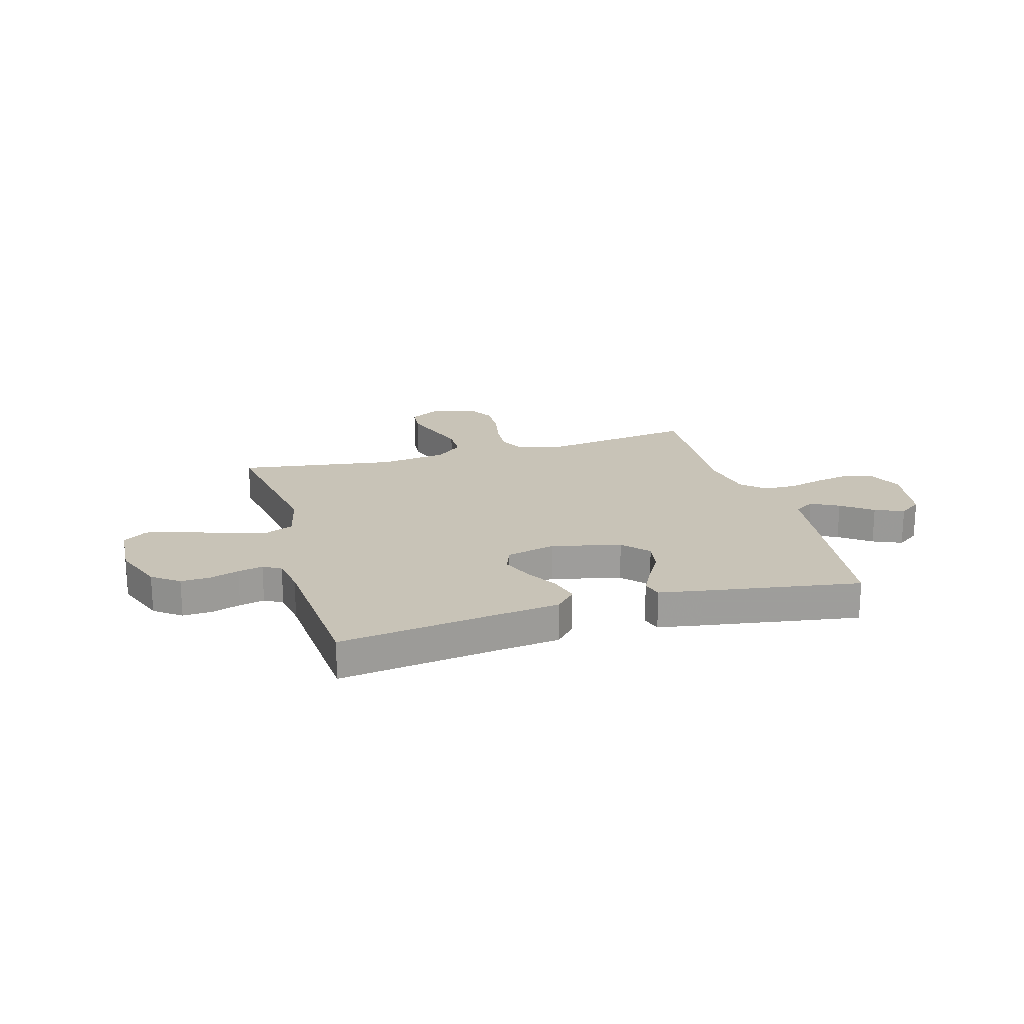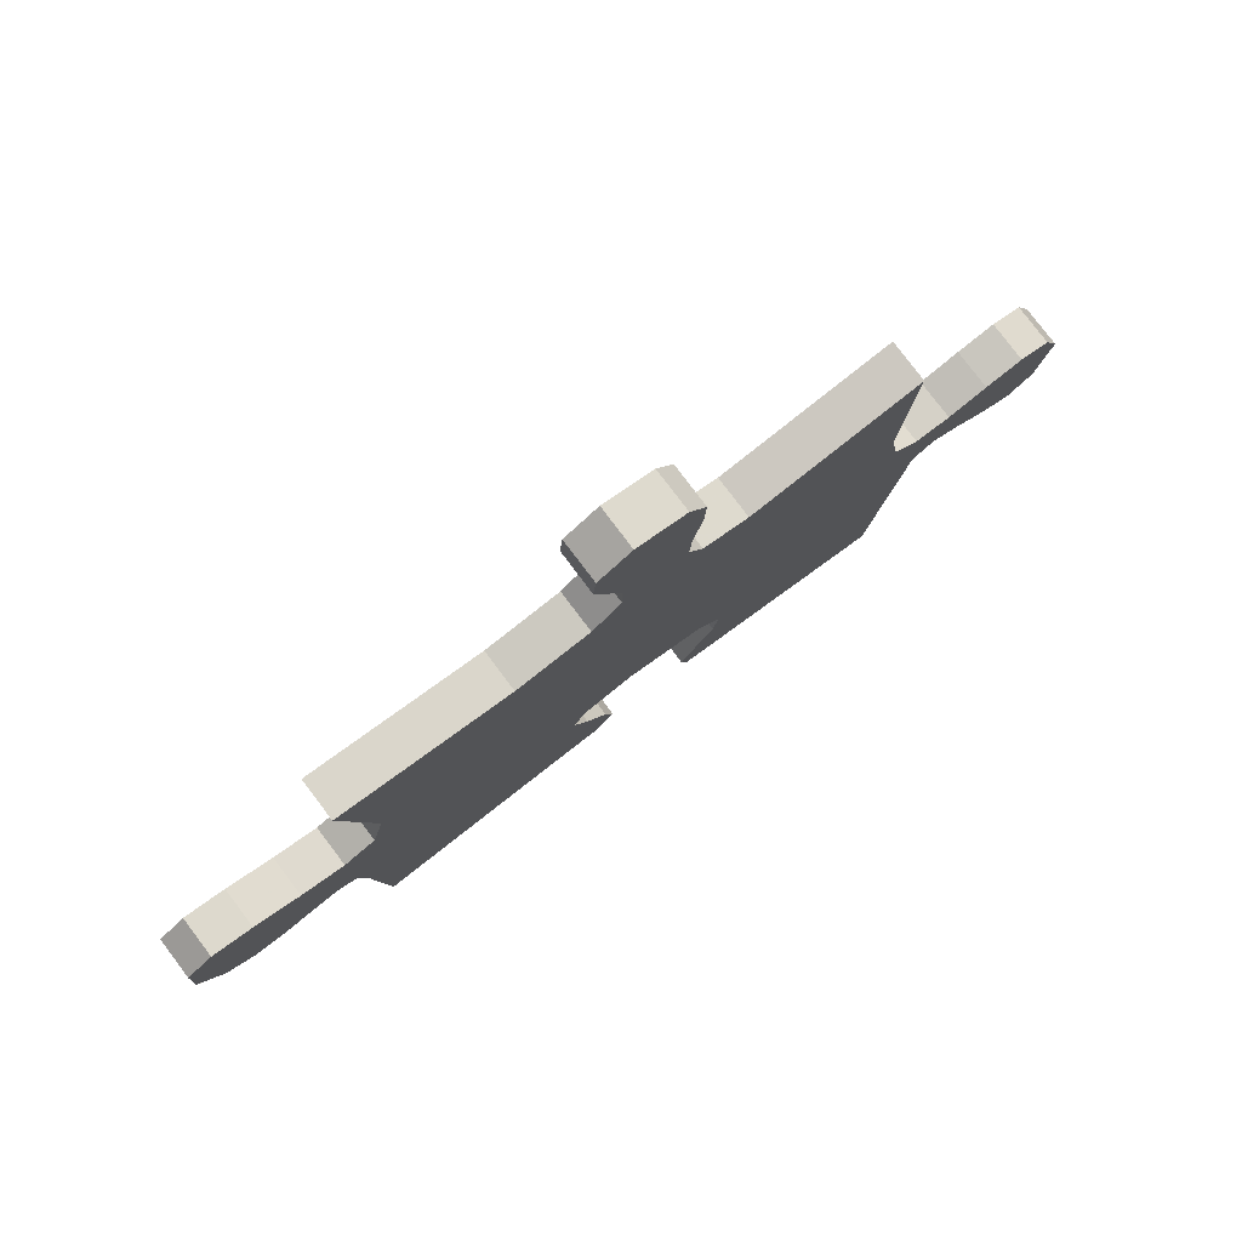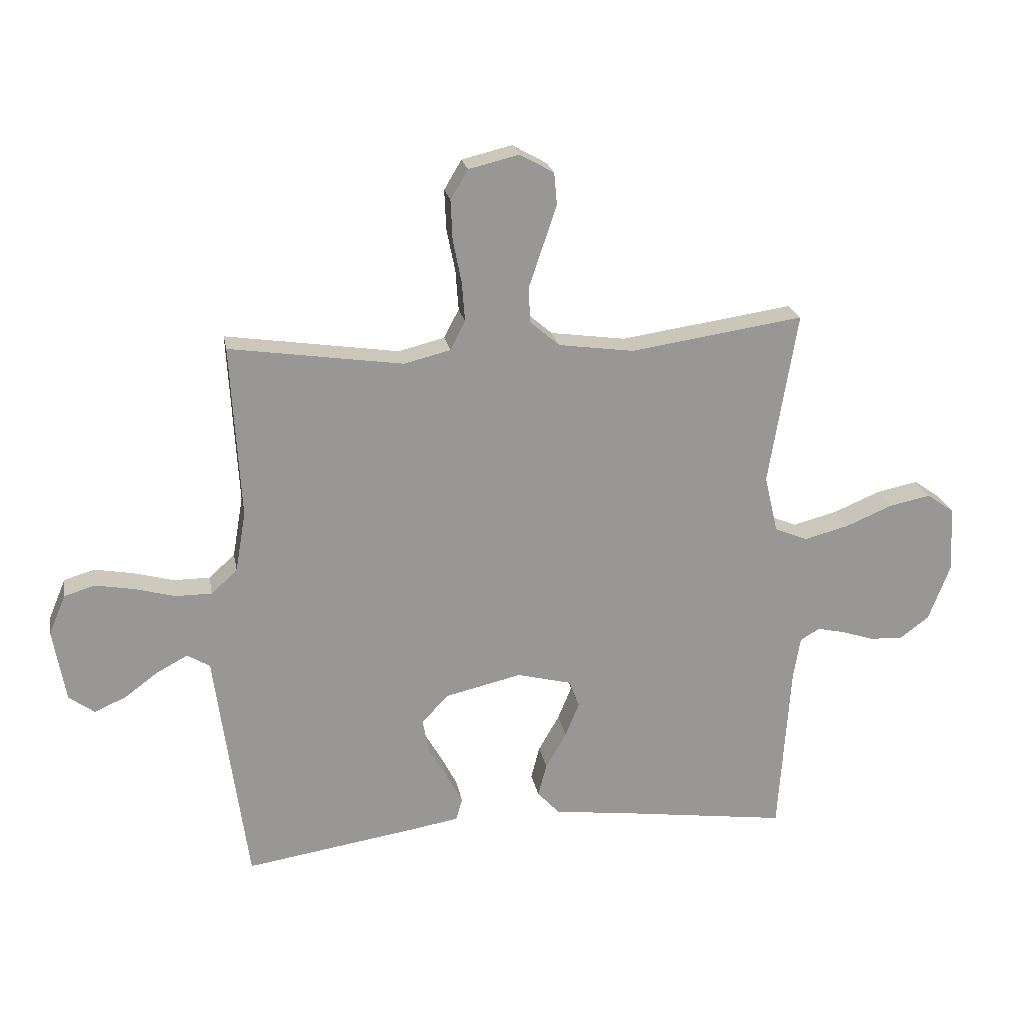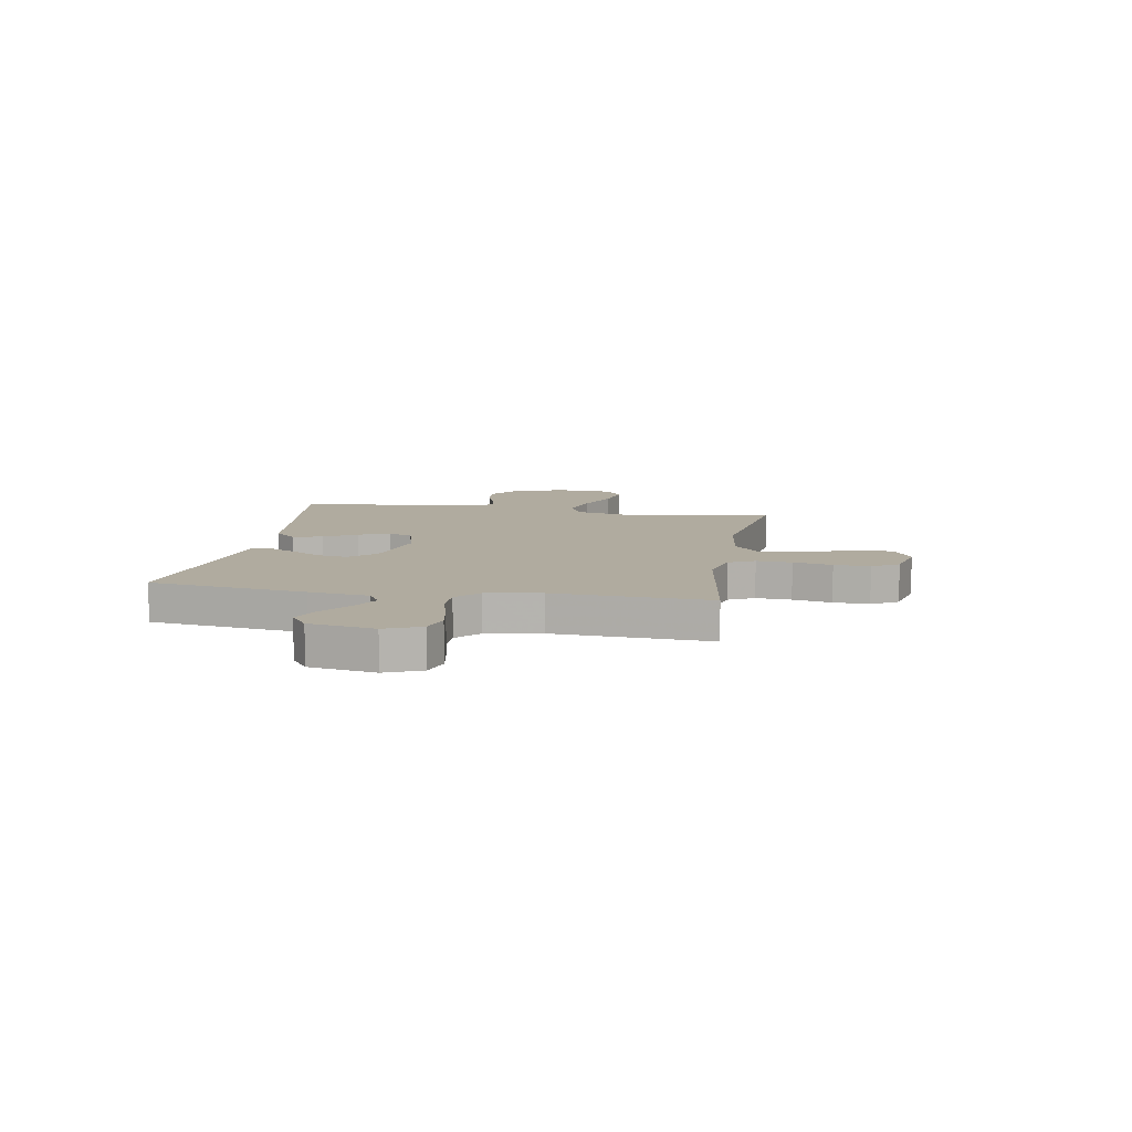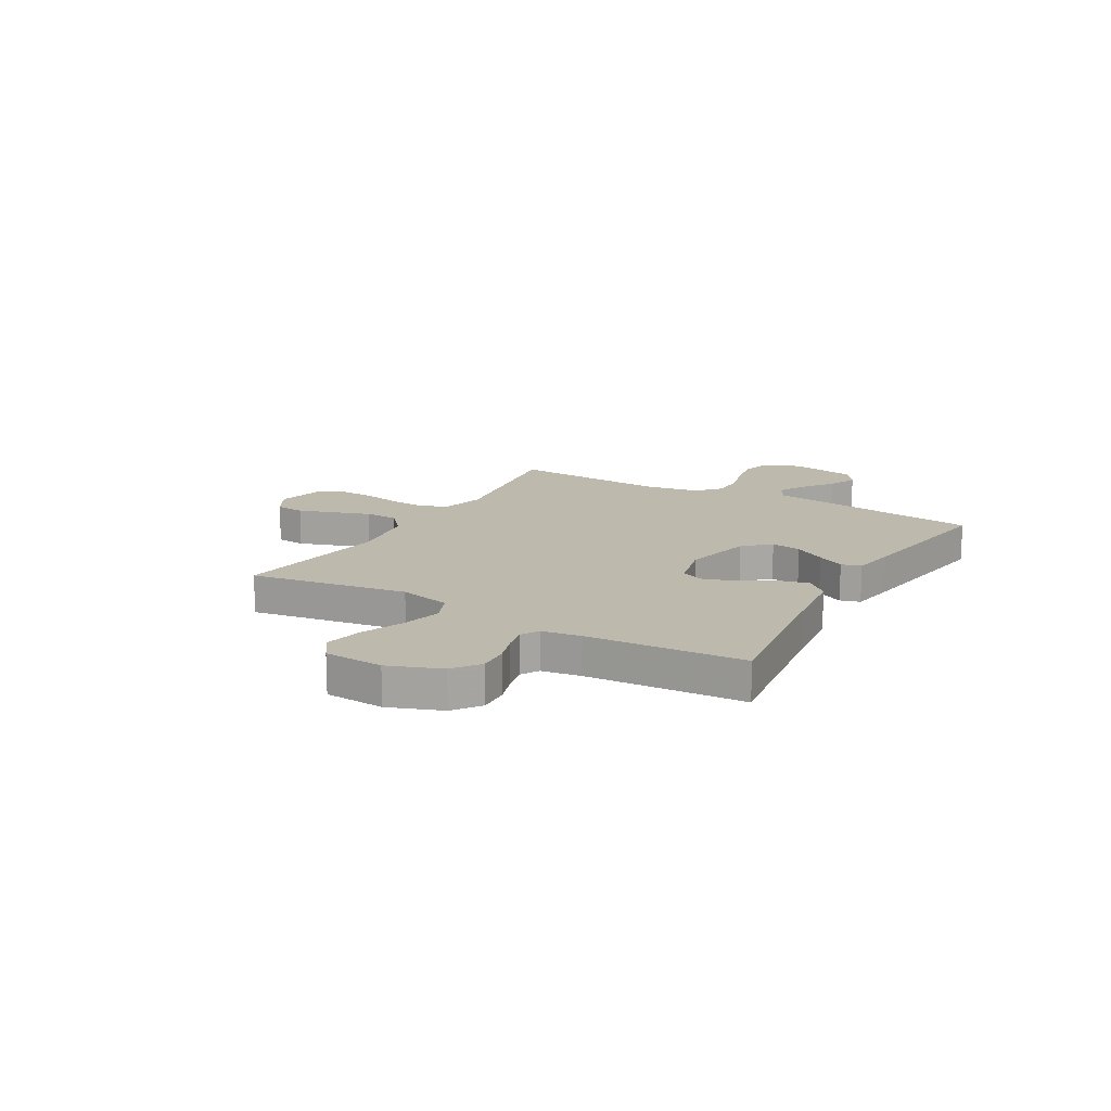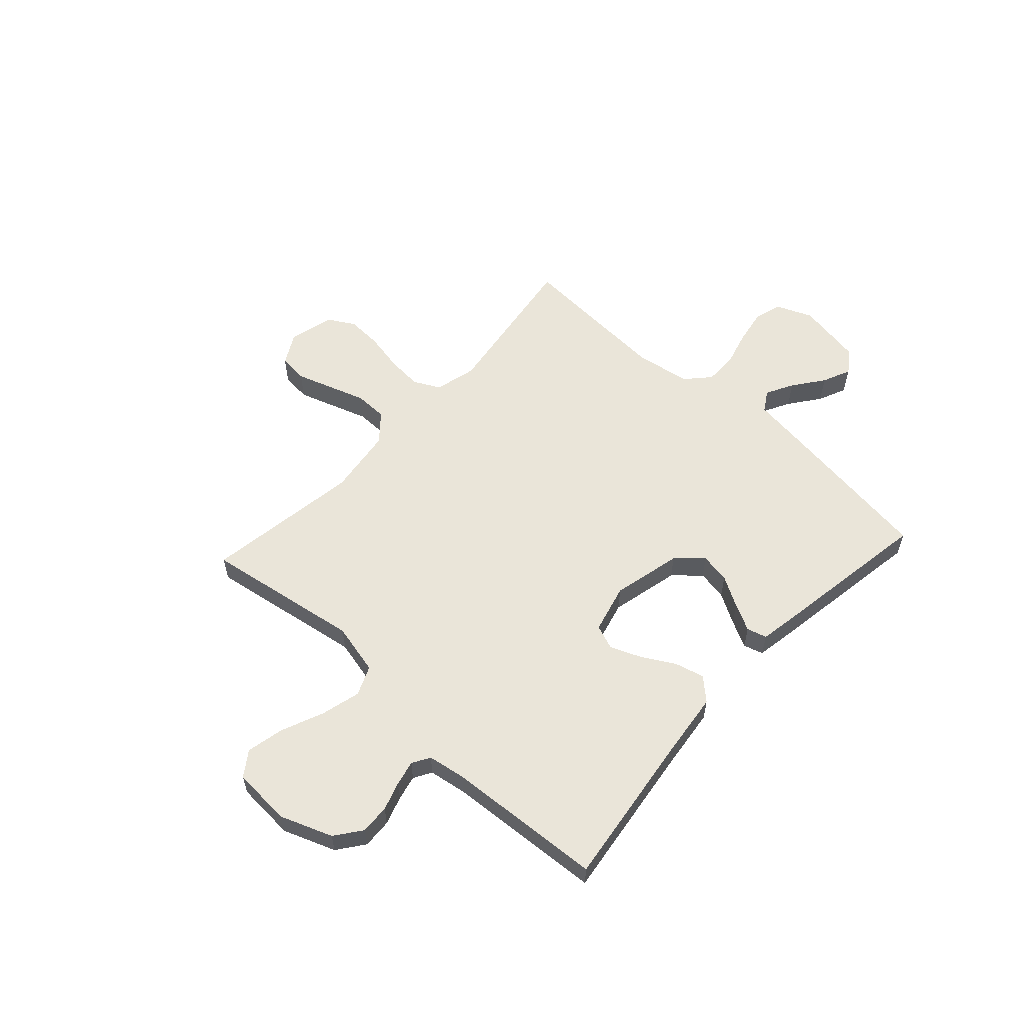
<metadata>
{"format":"obj","ext":"obj","renderer":"f3d","projection":"perspective","resolution":1024,"background":"white","views":[{"elev":19.7,"azim":164.0,"up":"+Y"},{"elev":79.5,"azim":142.9,"up":"+Z"},{"elev":22.1,"azim":-10.2,"up":"+Z"},{"elev":9.7,"azim":-80.3,"up":"+Y"},{"elev":15.3,"azim":120.0,"up":"+Y"},{"elev":57.8,"azim":132.6,"up":"+Y"}]}
</metadata>
<code>
v -0.5 0.07 -0.5
v -0.541 0.07 -0.2
v -0.556 0.07 -0.086
v -0.595 0.07 -0.062
v -0.648 0.07 -0.09
v -0.707 0.07 -0.134
v -0.762 0.07 -0.158
v -0.806 0.07 -0.126
v -0.828 0.07 0
v -0.799 0.07 0.069
v -0.746 0.07 0.085
v -0.679 0.07 0.073
v -0.609 0.07 0.054
v -0.546 0.07 0.054
v -0.501 0.07 0.095
v -0.483 0.07 0.2
v -0.5 0.07 0.5
v -0.2 0.07 0.456
v -0.12 0.07 0.476
v -0.094 0.07 0.526
v -0.099 0.07 0.594
v -0.114 0.07 0.669
v -0.117 0.07 0.738
v -0.087 0.07 0.789
v 0 0.07 0.81
v 0.059 0.07 0.777
v 0.064 0.07 0.721
v 0.041 0.07 0.653
v 0.017 0.07 0.582
v 0.018 0.07 0.519
v 0.07 0.07 0.474
v 0.2 0.07 0.456
v 0.5 0.07 0.5
v 0.451 0.07 0.2
v 0.474 0.07 0.101
v 0.531 0.07 0.077
v 0.608 0.07 0.097
v 0.689 0.07 0.131
v 0.761 0.07 0.146
v 0.808 0.07 0.113
v 0.815 0.07 0
v 0.777 0.07 -0.1
v 0.726 0.07 -0.138
v 0.669 0.07 -0.135
v 0.614 0.07 -0.117
v 0.566 0.07 -0.106
v 0.532 0.07 -0.126
v 0.52 0.07 -0.2
v 0.5 0.07 -0.5
v 0.2 0.07 -0.459
v 0.076 0.07 -0.444
v 0.037 0.07 -0.402
v 0.052 0.07 -0.345
v 0.088 0.07 -0.282
v 0.112 0.07 -0.223
v 0.094 0.07 -0.176
v 0 0.07 -0.152
v -0.133 0.07 -0.183
v -0.178 0.07 -0.232
v -0.168 0.07 -0.29
v -0.134 0.07 -0.349
v -0.107 0.07 -0.401
v -0.118 0.07 -0.439
v -0.2 0.07 -0.453
v -0.5 0 -0.5
v -0.541 0 -0.2
v -0.556 0 -0.086
v -0.595 0 -0.062
v -0.648 0 -0.09
v -0.707 0 -0.134
v -0.762 0 -0.158
v -0.806 0 -0.126
v -0.828 0 0
v -0.799 0 0.069
v -0.746 0 0.085
v -0.679 0 0.073
v -0.609 0 0.054
v -0.546 0 0.054
v -0.501 0 0.095
v -0.483 0 0.2
v -0.5 0 0.5
v -0.2 0 0.456
v -0.12 0 0.476
v -0.094 0 0.526
v -0.099 0 0.594
v -0.114 0 0.669
v -0.117 0 0.738
v -0.087 0 0.789
v 0 0 0.81
v 0.059 0 0.777
v 0.064 0 0.721
v 0.041 0 0.653
v 0.017 0 0.582
v 0.018 0 0.519
v 0.07 0 0.474
v 0.2 0 0.456
v 0.5 0 0.5
v 0.451 0 0.2
v 0.474 0 0.101
v 0.531 0 0.077
v 0.608 0 0.097
v 0.689 0 0.131
v 0.761 0 0.146
v 0.808 0 0.113
v 0.815 0 0
v 0.777 0 -0.1
v 0.726 0 -0.138
v 0.669 0 -0.135
v 0.614 0 -0.117
v 0.566 0 -0.106
v 0.532 0 -0.126
v 0.52 0 -0.2
v 0.5 0 -0.5
v 0.2 0 -0.459
v 0.076 0 -0.444
v 0.037 0 -0.402
v 0.052 0 -0.345
v 0.088 0 -0.282
v 0.112 0 -0.223
v 0.094 0 -0.176
v 0 0 -0.152
v -0.133 0 -0.183
v -0.178 0 -0.232
v -0.168 0 -0.29
v -0.134 0 -0.349
v -0.107 0 -0.401
v -0.118 0 -0.439
v -0.2 0 -0.453
f 60 61 62 63
f 60 63 64 1
f 51 52 53 54
f 50 51 54 55
f 48 49 50 55
f 47 48 55 56
f 42 43 44 45
f 42 45 46
f 41 42 46
f 40 41 46
f 37 38 39 40
f 36 37 40 46
f 35 36 46 47
f 32 33 34
f 31 32 34 35
f 30 31 35 47
f 25 26 27 28
f 25 28 29
f 24 25 29 30
f 21 22 23 24
f 20 21 24 30
f 16 17 18
f 15 16 18 19
f 10 11 12 13
f 8 9 10 13
f 8 13 14
f 5 6 7 8
f 4 5 8 14
f 3 4 14 15
f 59 60 1 2
f 58 59 2 3
f 57 58 3 15
f 56 57 15 19
f 30 47 56
f 19 20 30 56
f 127 126 125 124
f 65 128 127 124
f 118 117 116 115
f 119 118 115 114
f 119 114 113 112
f 120 119 112 111
f 109 108 107 106
f 110 109 106
f 110 106 105
f 110 105 104
f 104 103 102 101
f 110 104 101 100
f 111 110 100 99
f 98 97 96
f 99 98 96 95
f 111 99 95 94
f 92 91 90 89
f 93 92 89
f 94 93 89 88
f 88 87 86 85
f 94 88 85 84
f 82 81 80
f 83 82 80 79
f 77 76 75 74
f 77 74 73 72
f 78 77 72
f 72 71 70 69
f 78 72 69 68
f 79 78 68 67
f 66 65 124 123
f 67 66 123 122
f 79 67 122 121
f 83 79 121 120
f 120 111 94
f 120 94 84 83
f 1 65 66 2
f 2 66 67 3
f 3 67 68 4
f 4 68 69 5
f 5 69 70 6
f 6 70 71 7
f 7 71 72 8
f 8 72 73 9
f 9 73 74 10
f 10 74 75 11
f 11 75 76 12
f 12 76 77 13
f 13 77 78 14
f 14 78 79 15
f 15 79 80 16
f 16 80 81 17
f 17 81 82 18
f 18 82 83 19
f 19 83 84 20
f 20 84 85 21
f 21 85 86 22
f 22 86 87 23
f 23 87 88 24
f 24 88 89 25
f 25 89 90 26
f 26 90 91 27
f 27 91 92 28
f 28 92 93 29
f 29 93 94 30
f 30 94 95 31
f 31 95 96 32
f 32 96 97 33
f 33 97 98 34
f 34 98 99 35
f 35 99 100 36
f 36 100 101 37
f 37 101 102 38
f 38 102 103 39
f 39 103 104 40
f 40 104 105 41
f 41 105 106 42
f 42 106 107 43
f 43 107 108 44
f 44 108 109 45
f 45 109 110 46
f 46 110 111 47
f 47 111 112 48
f 48 112 113 49
f 49 113 114 50
f 50 114 115 51
f 51 115 116 52
f 52 116 117 53
f 53 117 118 54
f 54 118 119 55
f 55 119 120 56
f 56 120 121 57
f 57 121 122 58
f 58 122 123 59
f 59 123 124 60
f 60 124 125 61
f 61 125 126 62
f 62 126 127 63
f 63 127 128 64
f 64 128 65 1

</code>
